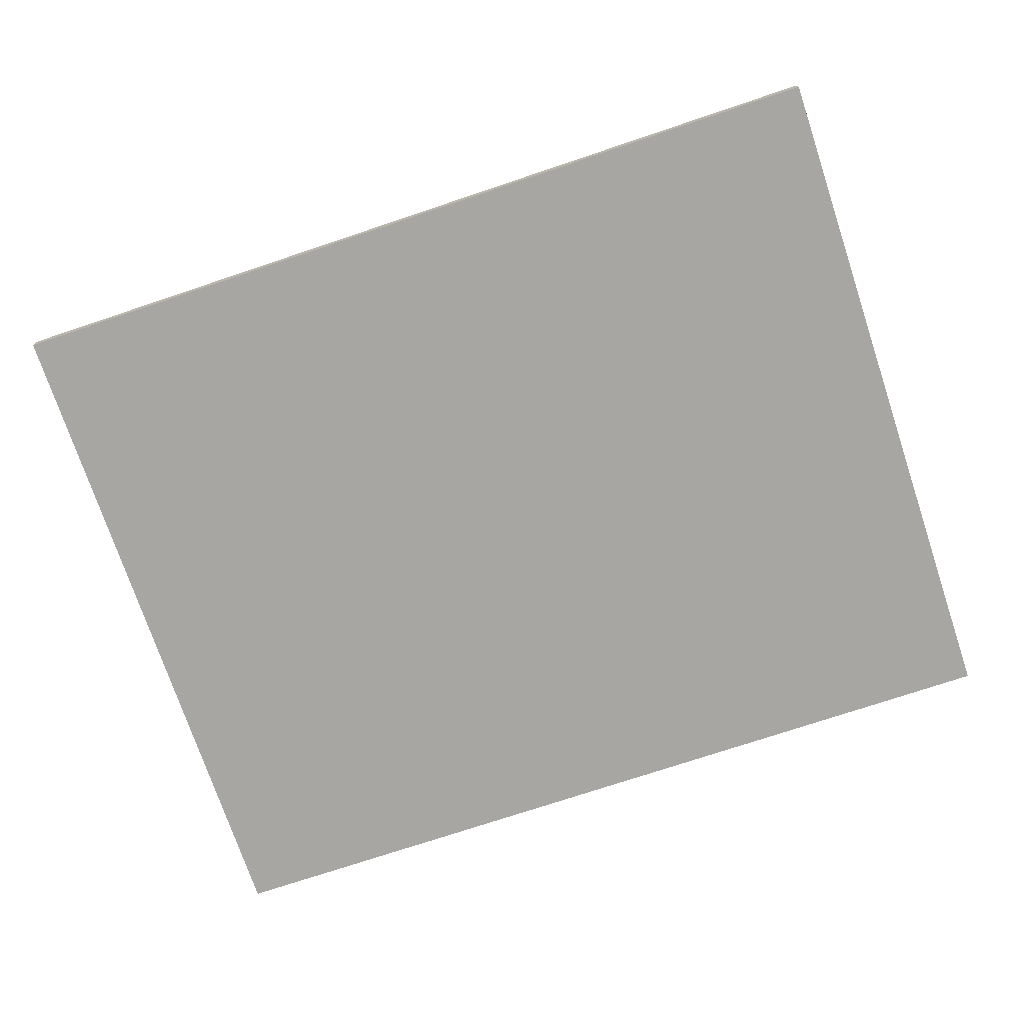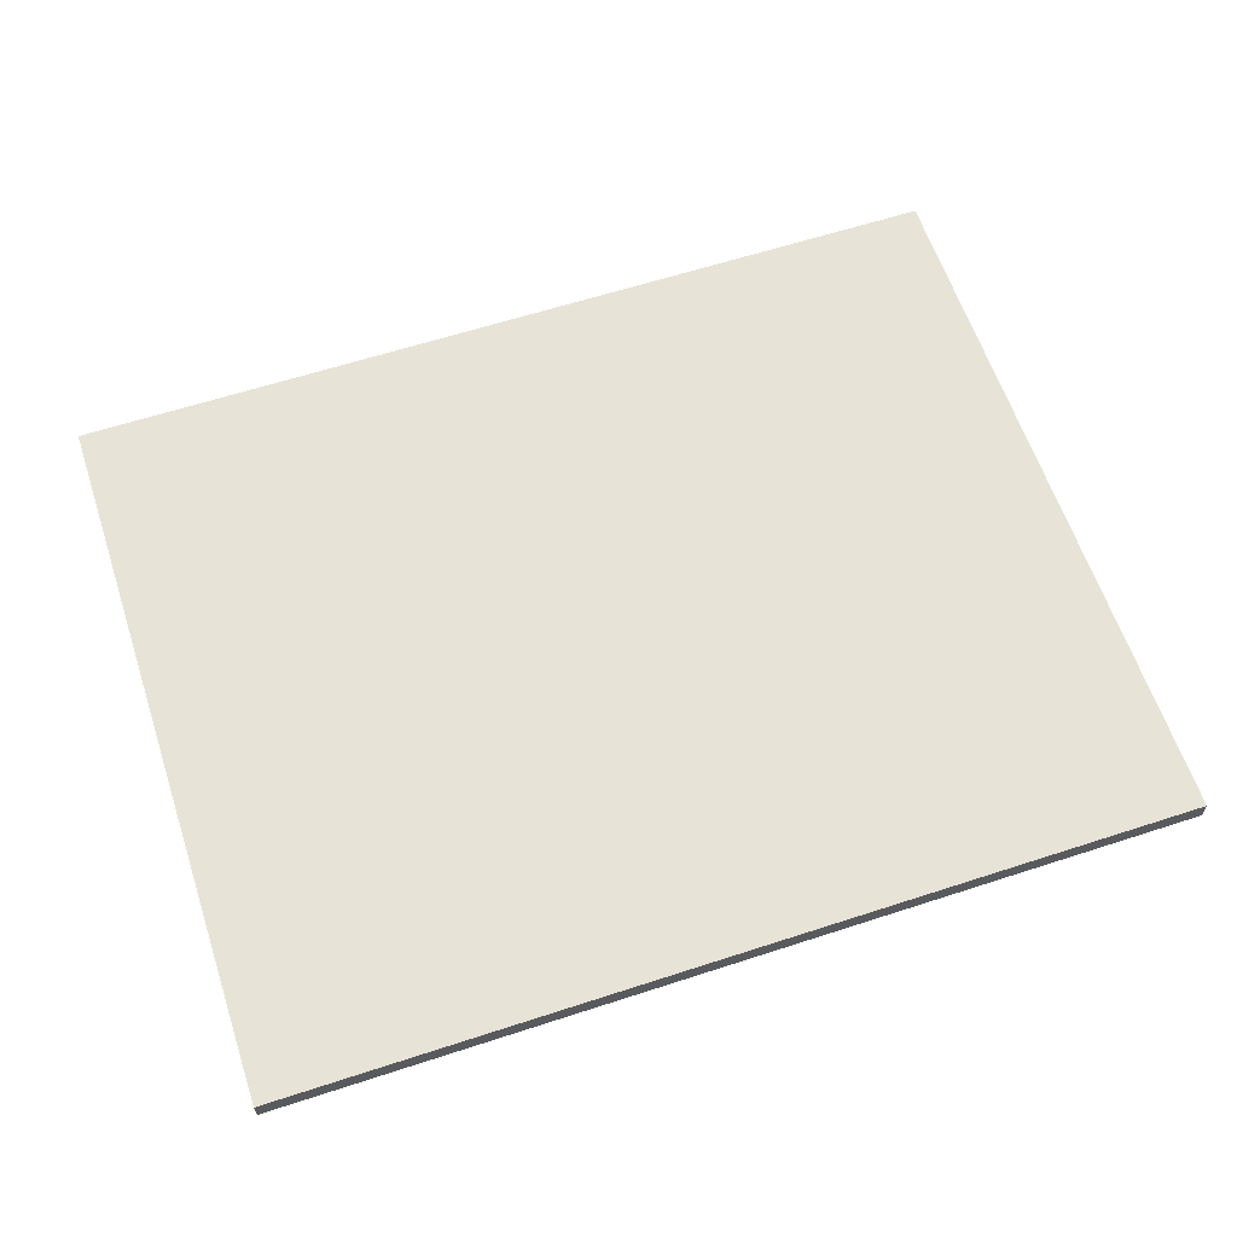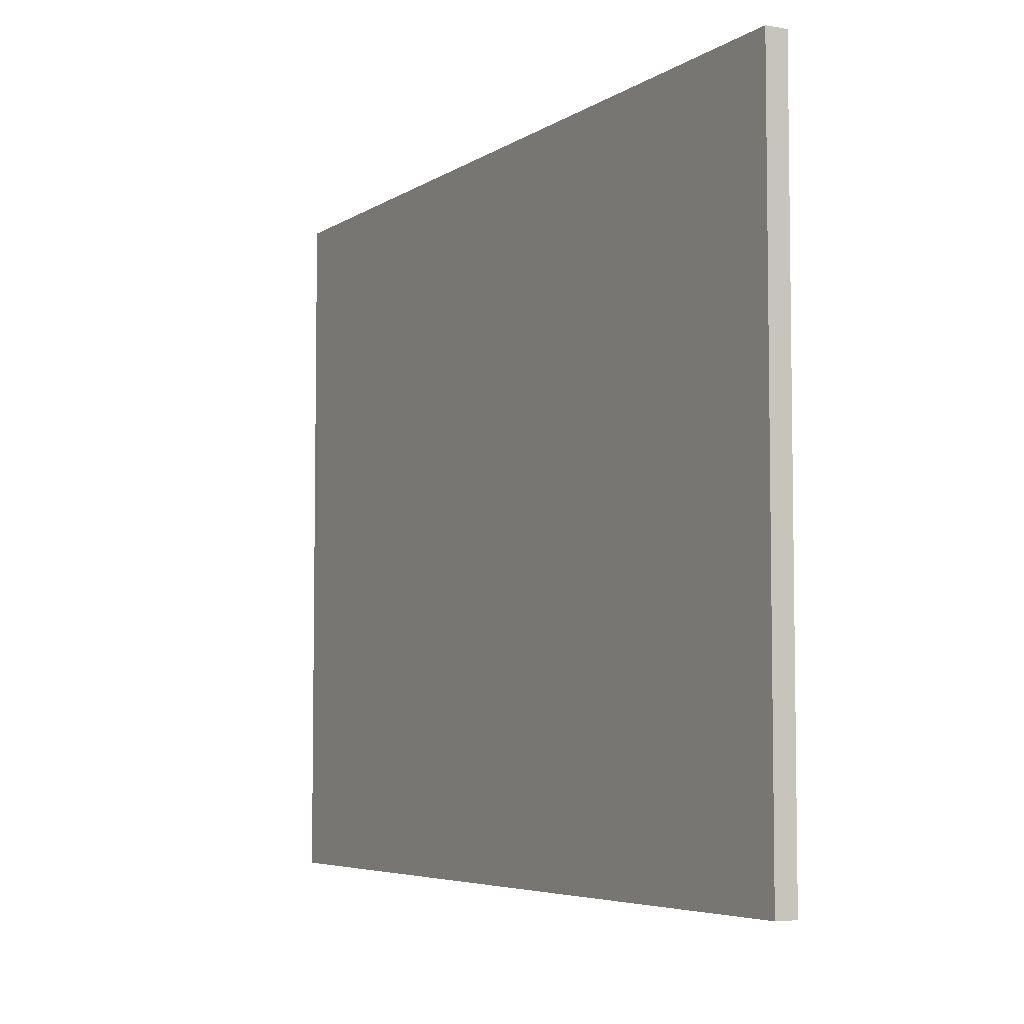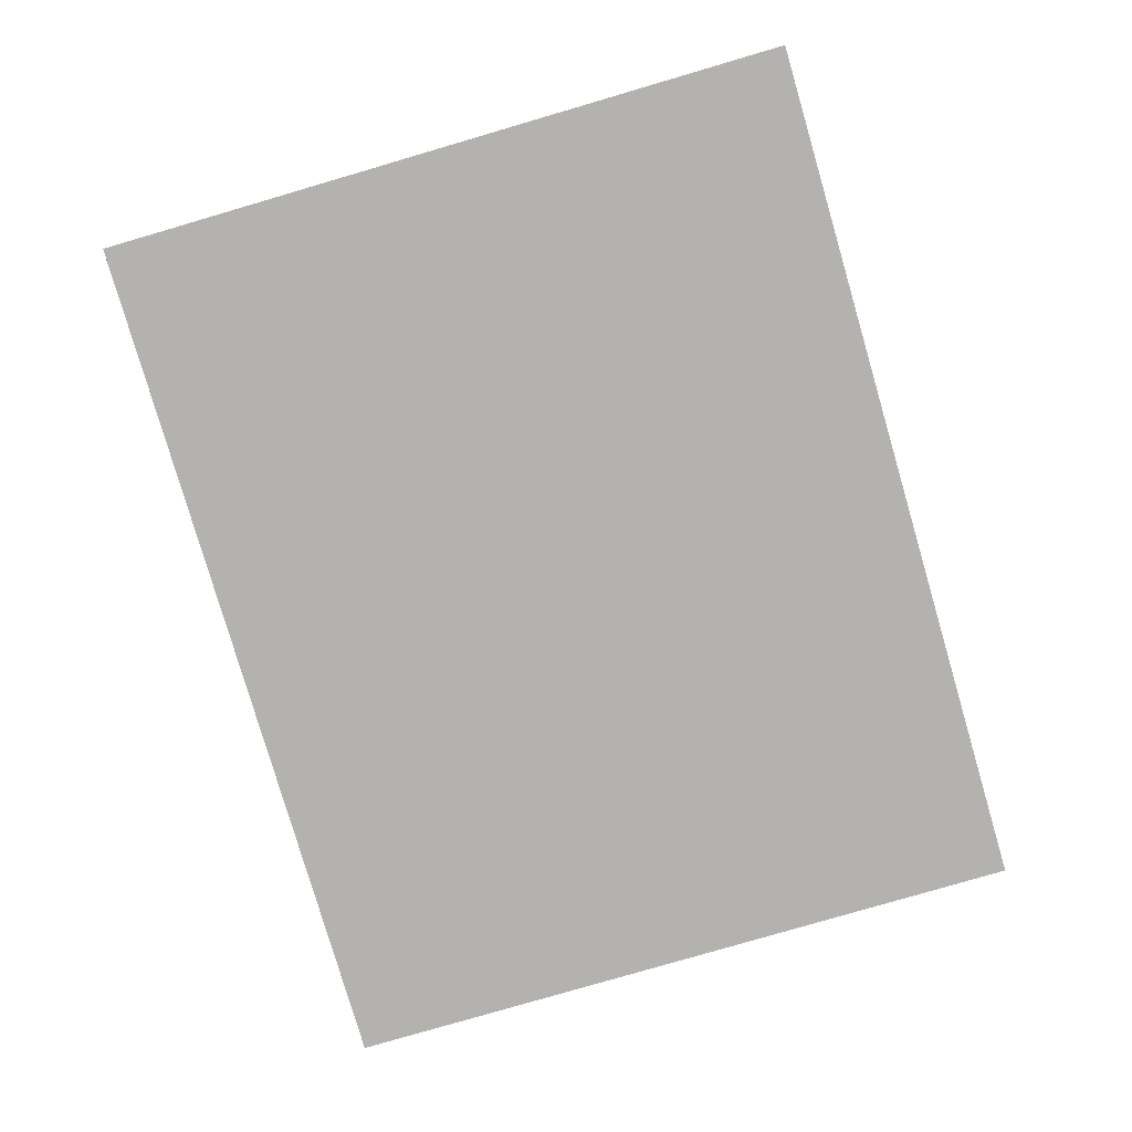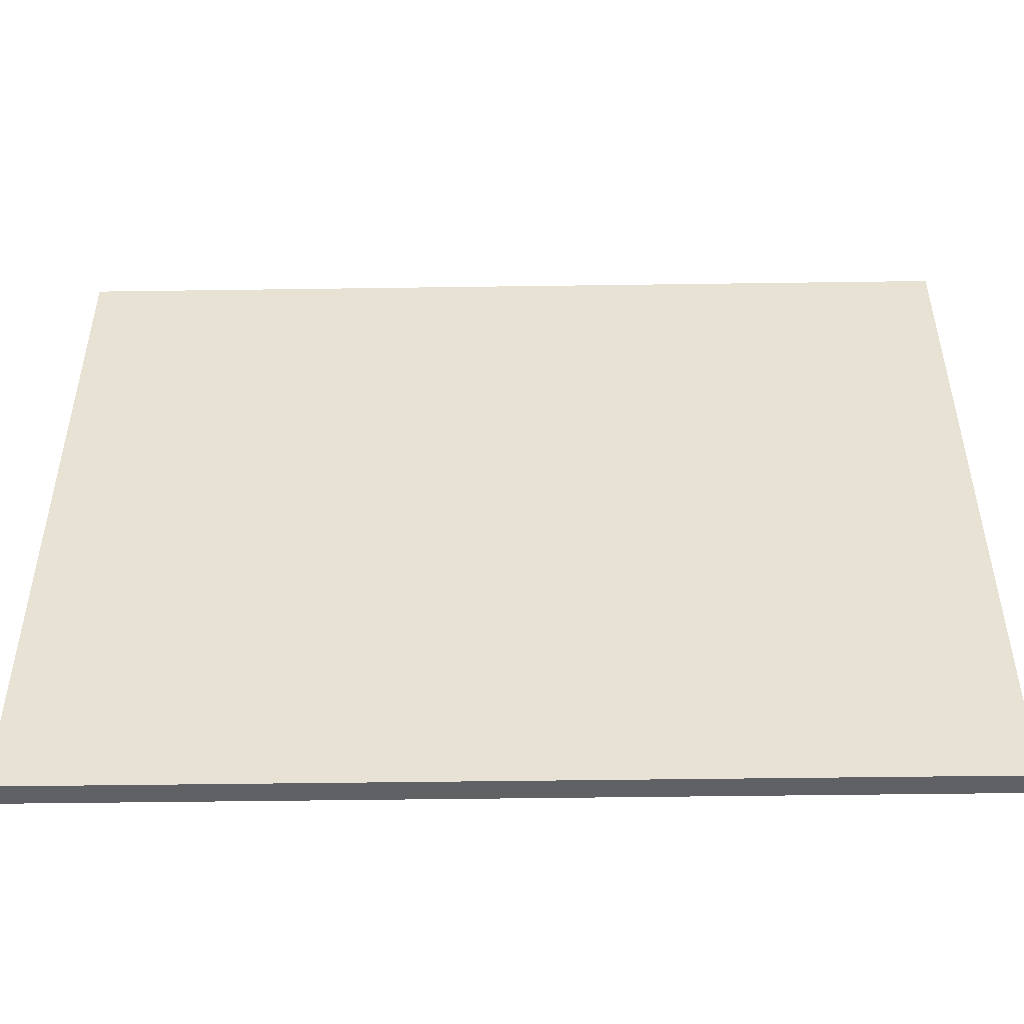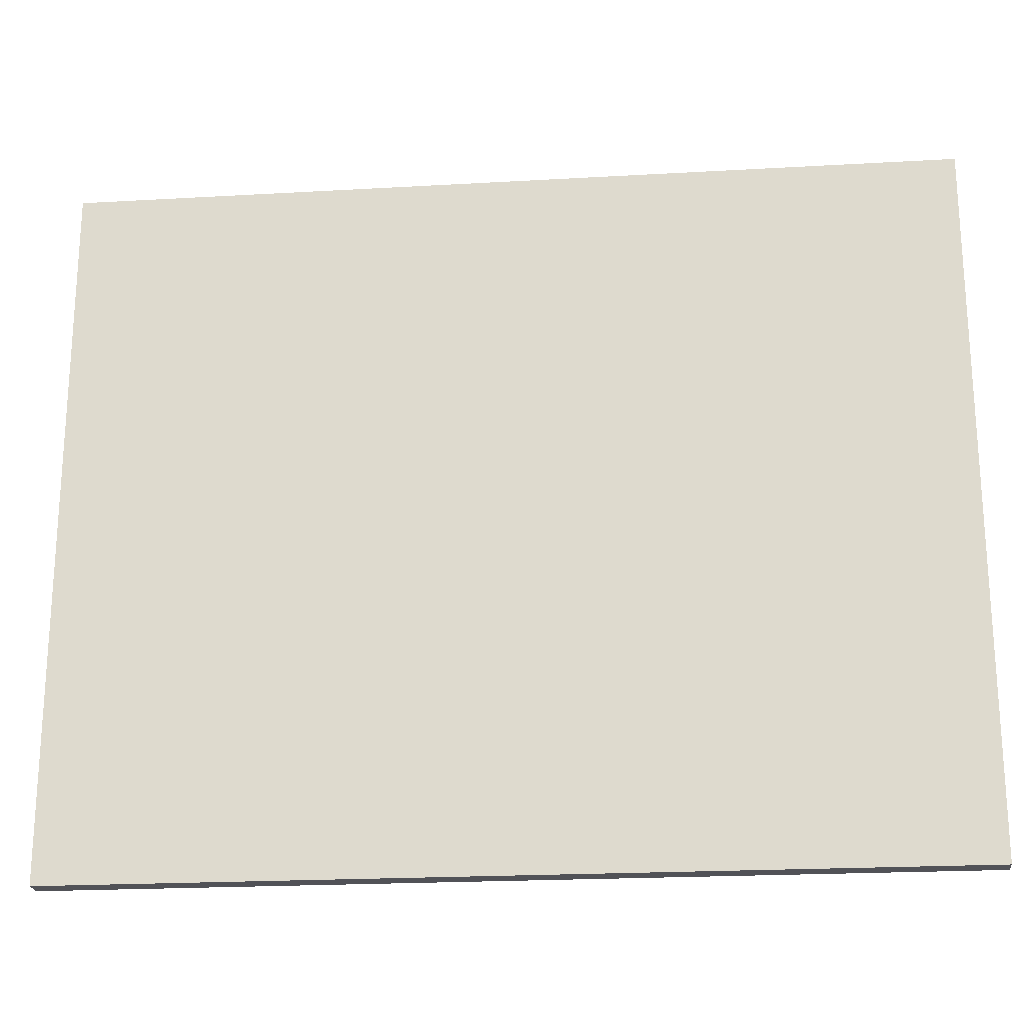
<metadata>
{"format":"obj","ext":"obj","renderer":"f3d","projection":"perspective","resolution":1024,"background":"white","views":[{"elev":-74.0,"azim":-161.5,"up":"+Y"},{"elev":61.8,"azim":-18.3,"up":"+Y"},{"elev":-5.4,"azim":61.3,"up":"+Z"},{"elev":-79.8,"azim":-73.7,"up":"+Y"},{"elev":-48.8,"azim":-179.1,"up":"+Z"},{"elev":-21.5,"azim":5.8,"up":"+Z"}]}
</metadata>
<code>
g default
v -0.8919 1.304 0.7148
v 0.8919 1.304 0.7148
v -0.8919 1.348 0.7148
v 0.8919 1.348 0.7148
v -0.8919 1.348 -0.7148
v 0.8919 1.348 -0.7148
v -0.8919 1.304 -0.7148
v 0.8919 1.304 -0.7148
g pCube9
f 1 2 4 3
f 3 4 6 5
f 5 6 8 7
f 7 8 2 1
f 2 8 6 4
f 7 1 3 5

</code>
